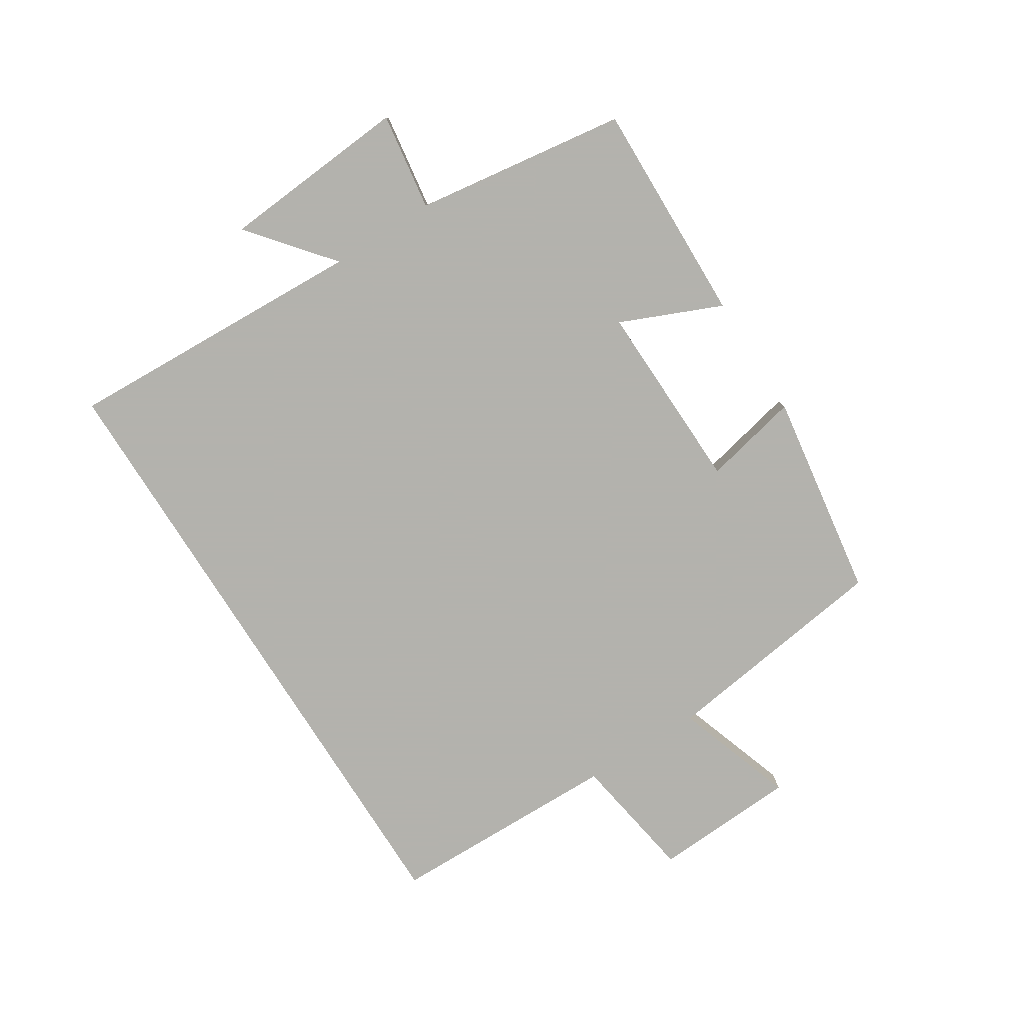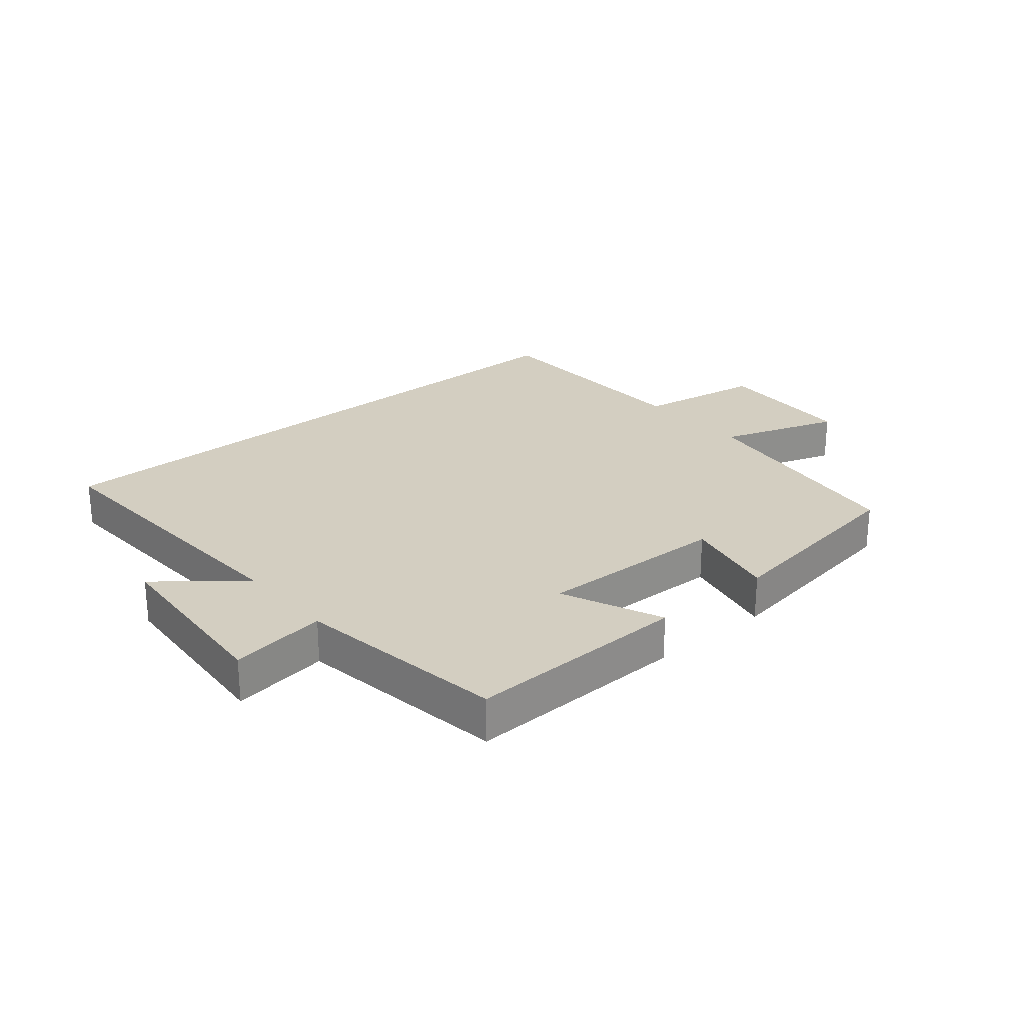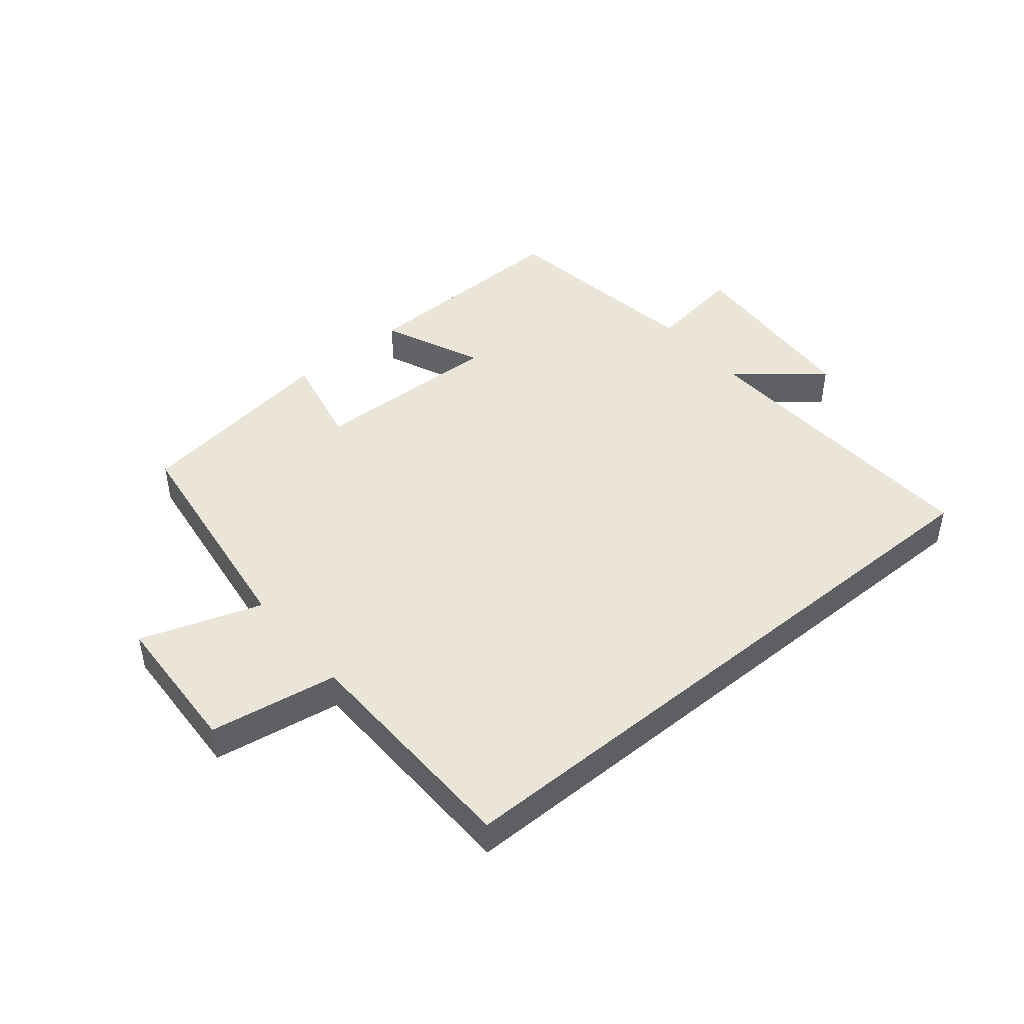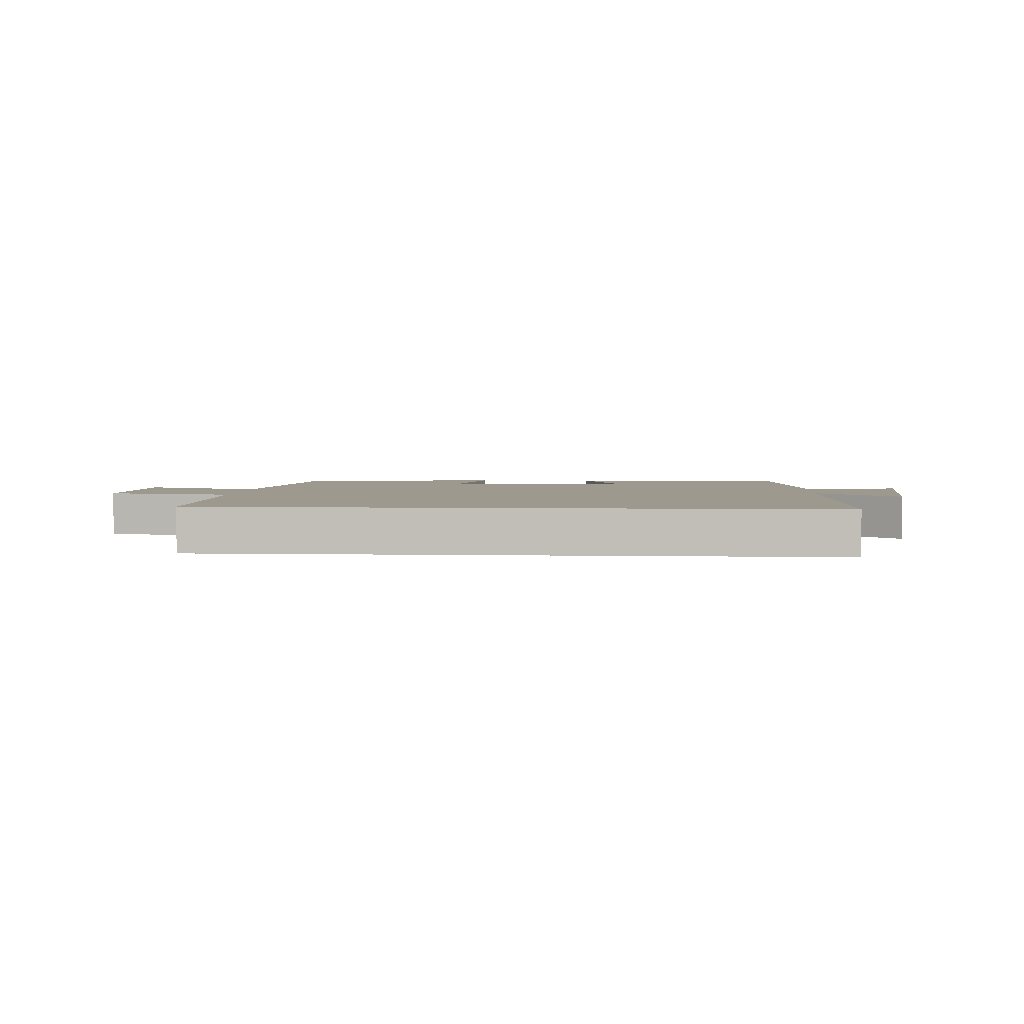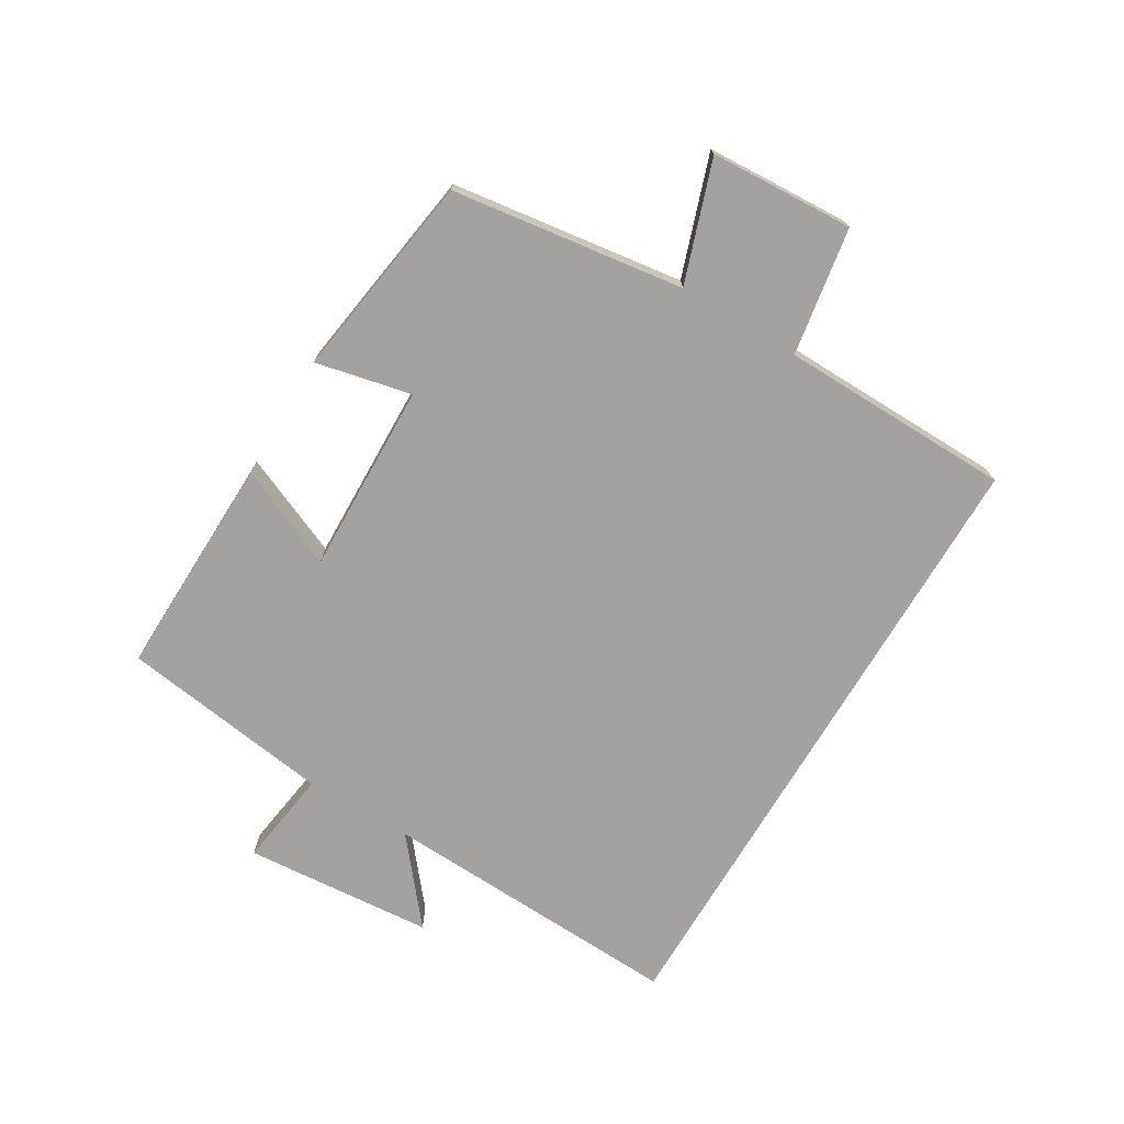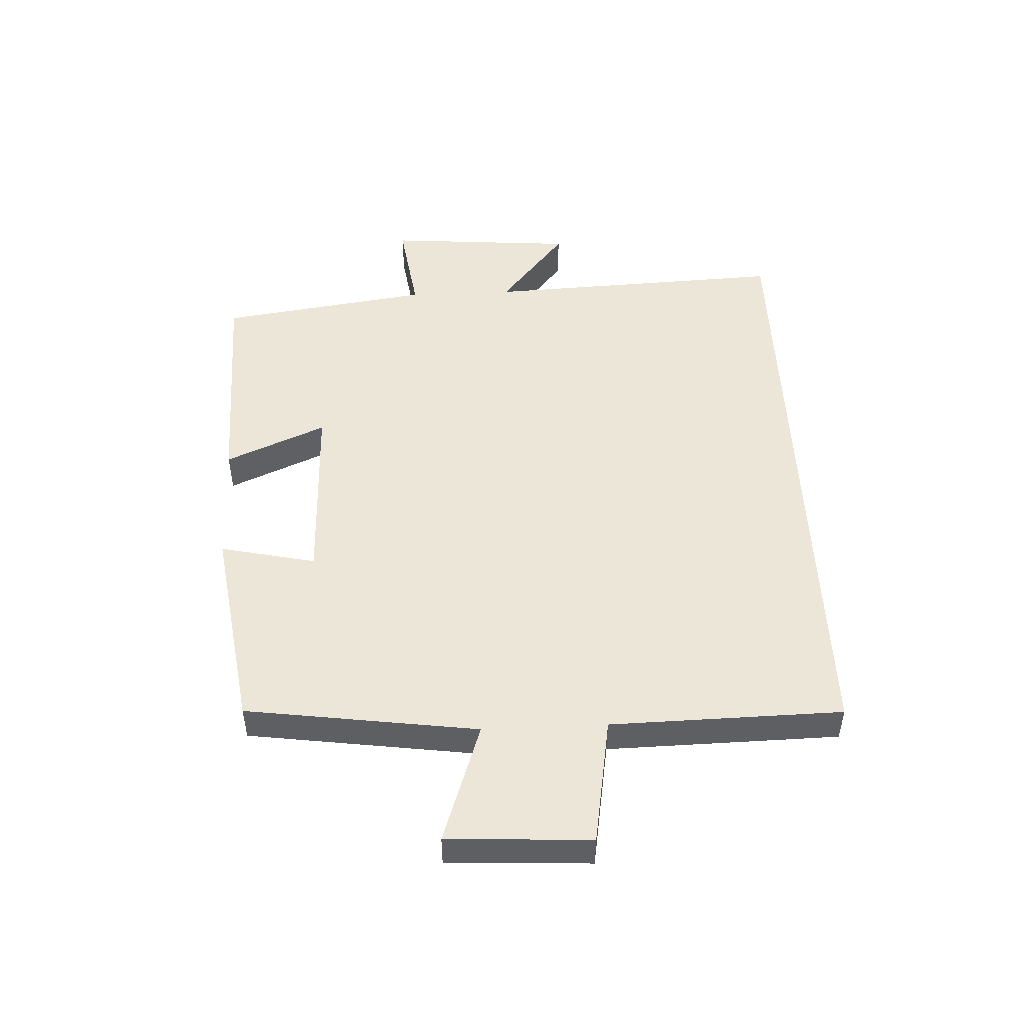
<metadata>
{"format":"obj","ext":"obj","renderer":"f3d","projection":"perspective","resolution":1024,"background":"white","views":[{"elev":-79.4,"azim":-57.6,"up":"+Y"},{"elev":25.2,"azim":-40.3,"up":"+Y"},{"elev":45.1,"azim":140.2,"up":"+Y"},{"elev":3.3,"azim":-176.0,"up":"+Y"},{"elev":-72.7,"azim":59.2,"up":"+Y"},{"elev":49.5,"azim":87.4,"up":"+Y"}]}
</metadata>
<code>
v -0.451 0.07 0.509
v -0.09 0.07 0.5
v -0.16 0.07 0.337
v 0.148 0.07 0.345
v 0.114 0.07 0.5
v 0.448 0.07 0.45
v 0.5 0.07 0.075
v 0.694 0.07 0.141
v 0.706 0.07 -0.091
v 0.5 0.07 -0.125
v 0.493 0.07 -0.5
v -0.522 0.07 -0.5
v -0.5 0.07 -0.008
v -0.633 0.07 -0.117
v -0.657 0.07 0.189
v -0.5 0.07 0.166
v -0.451 0 0.509
v -0.09 0 0.5
v -0.16 0 0.337
v 0.148 0 0.345
v 0.114 0 0.5
v 0.448 0 0.45
v 0.5 0 0.075
v 0.694 0 0.141
v 0.706 0 -0.091
v 0.5 0 -0.125
v 0.493 0 -0.5
v -0.522 0 -0.5
v -0.5 0 -0.008
v -0.633 0 -0.117
v -0.657 0 0.189
v -0.5 0 0.166
f 13 14 15 16
f 13 16 1 2
f 10 11 12 13
f 7 8 9 10
f 4 5 6 7
f 3 4 7 10
f 13 2 3
f 3 10 13
f 32 31 30 29
f 18 17 32 29
f 29 28 27 26
f 26 25 24 23
f 23 22 21 20
f 26 23 20 19
f 19 18 29
f 29 26 19
f 1 17 18 2
f 2 18 19 3
f 3 19 20 4
f 4 20 21 5
f 5 21 22 6
f 6 22 23 7
f 7 23 24 8
f 8 24 25 9
f 9 25 26 10
f 10 26 27 11
f 11 27 28 12
f 12 28 29 13
f 13 29 30 14
f 14 30 31 15
f 15 31 32 16
f 16 32 17 1

</code>
